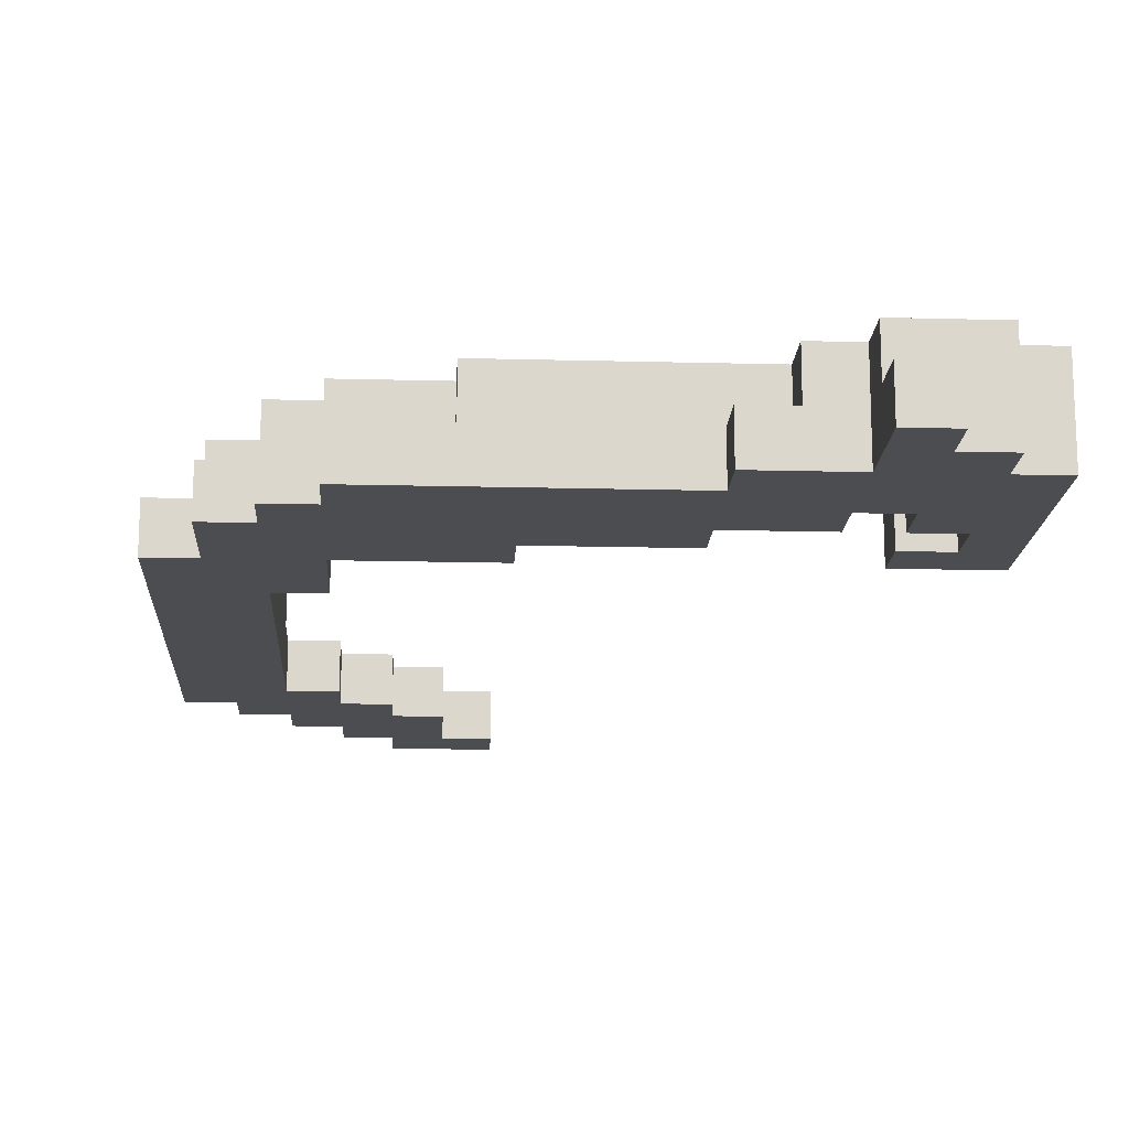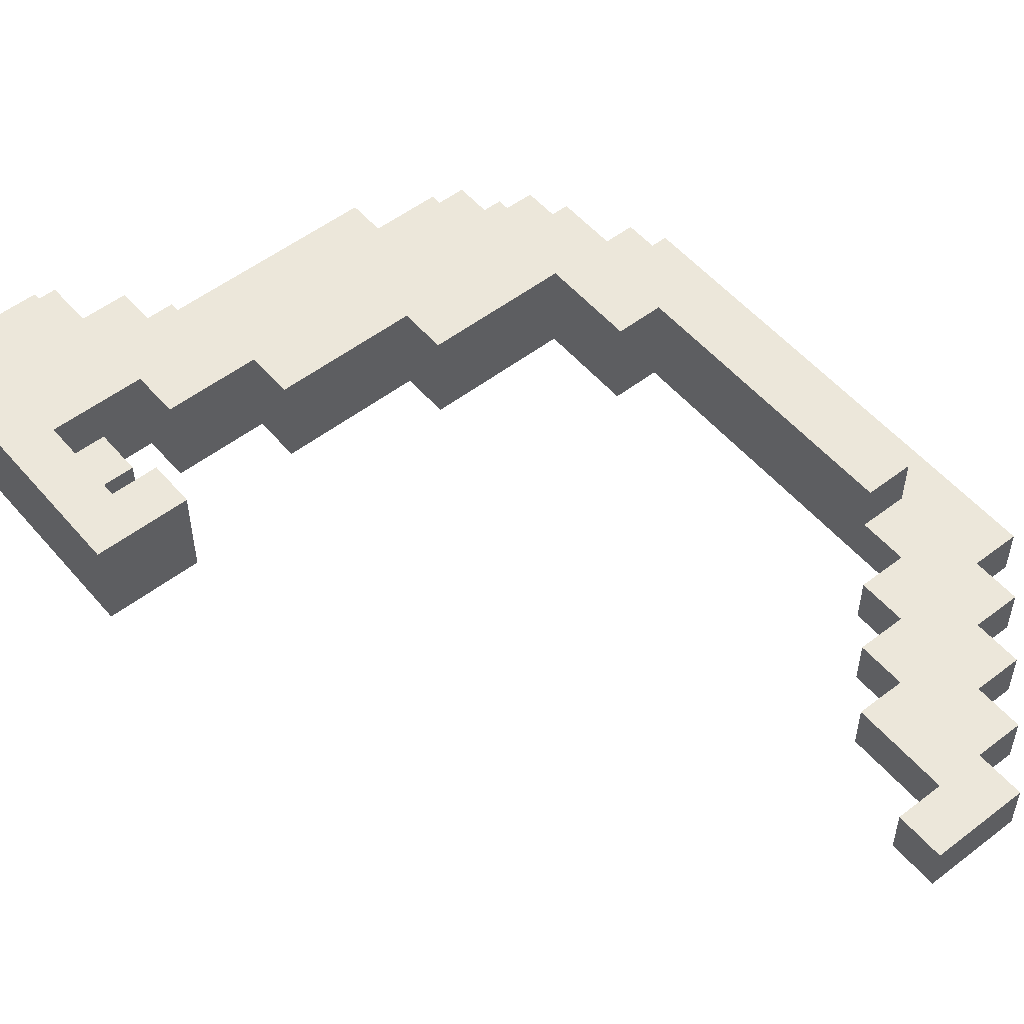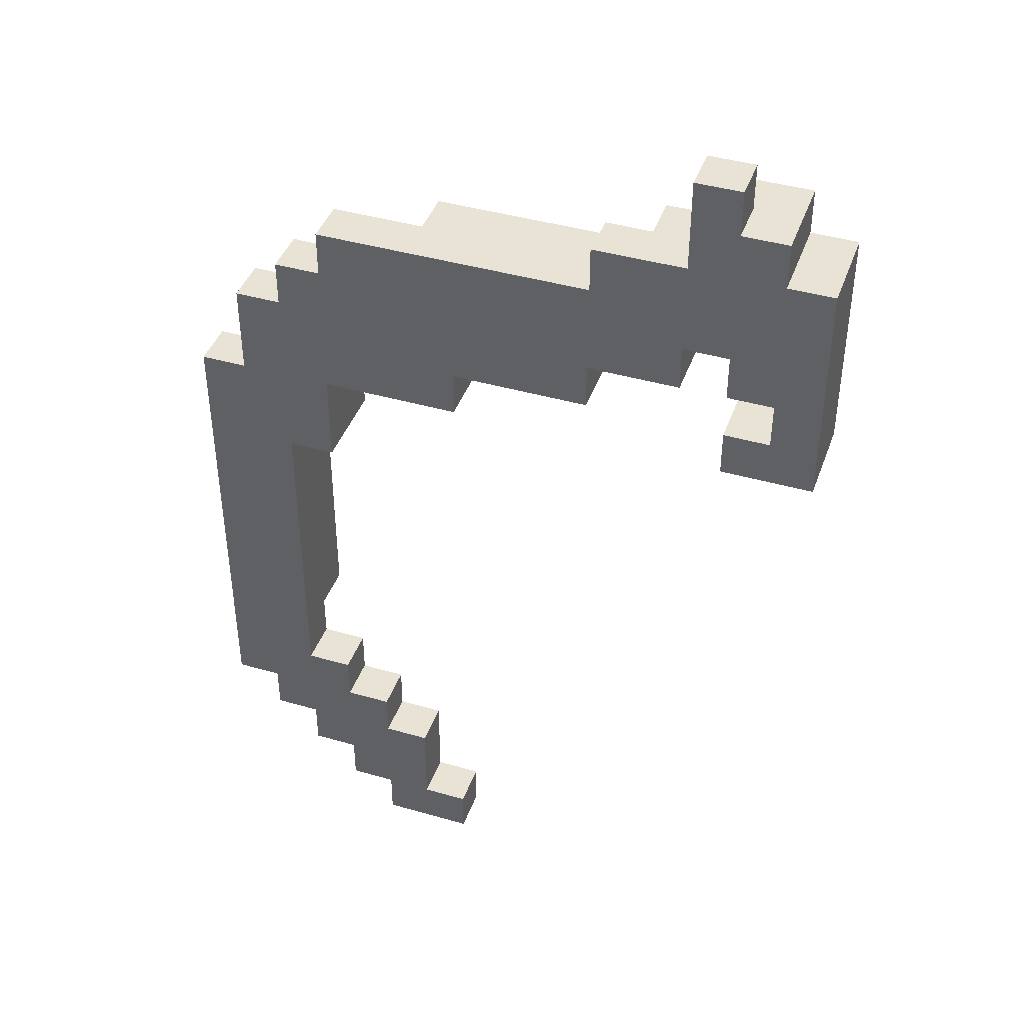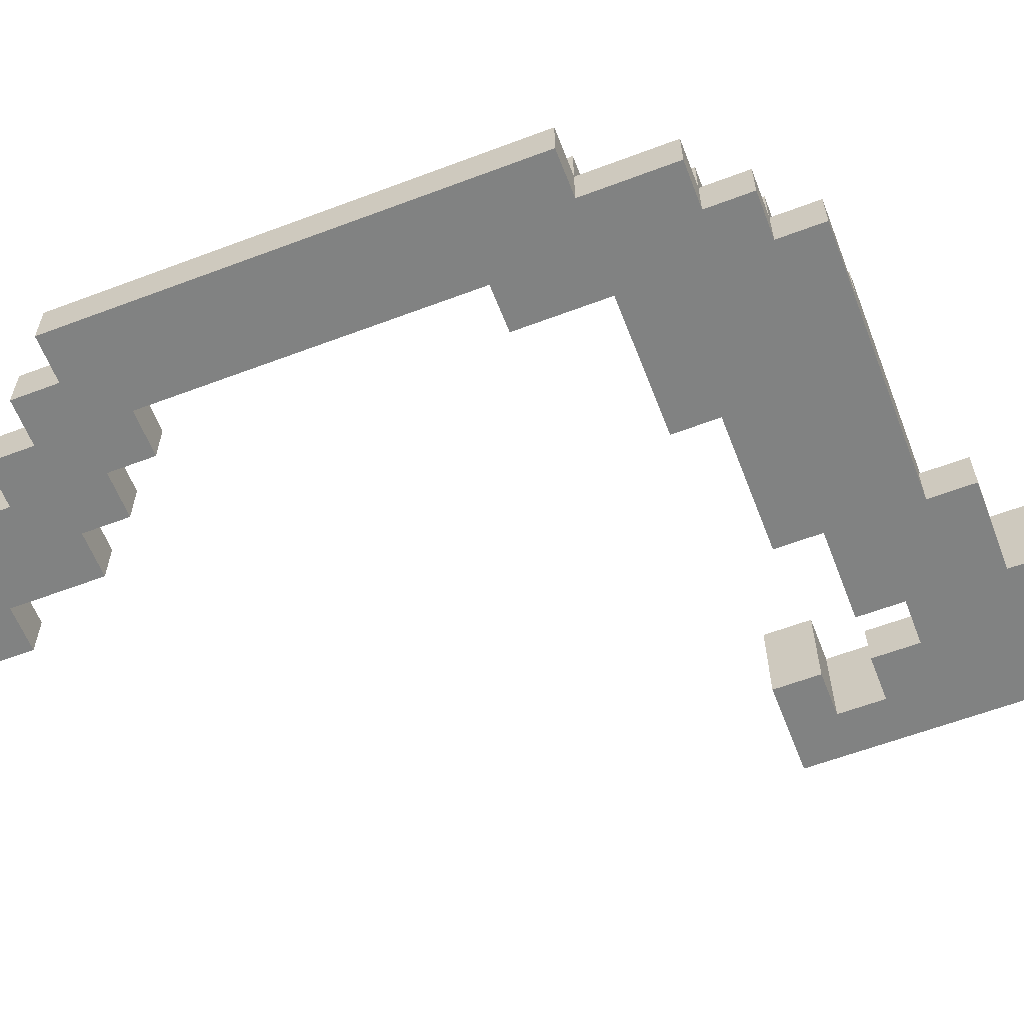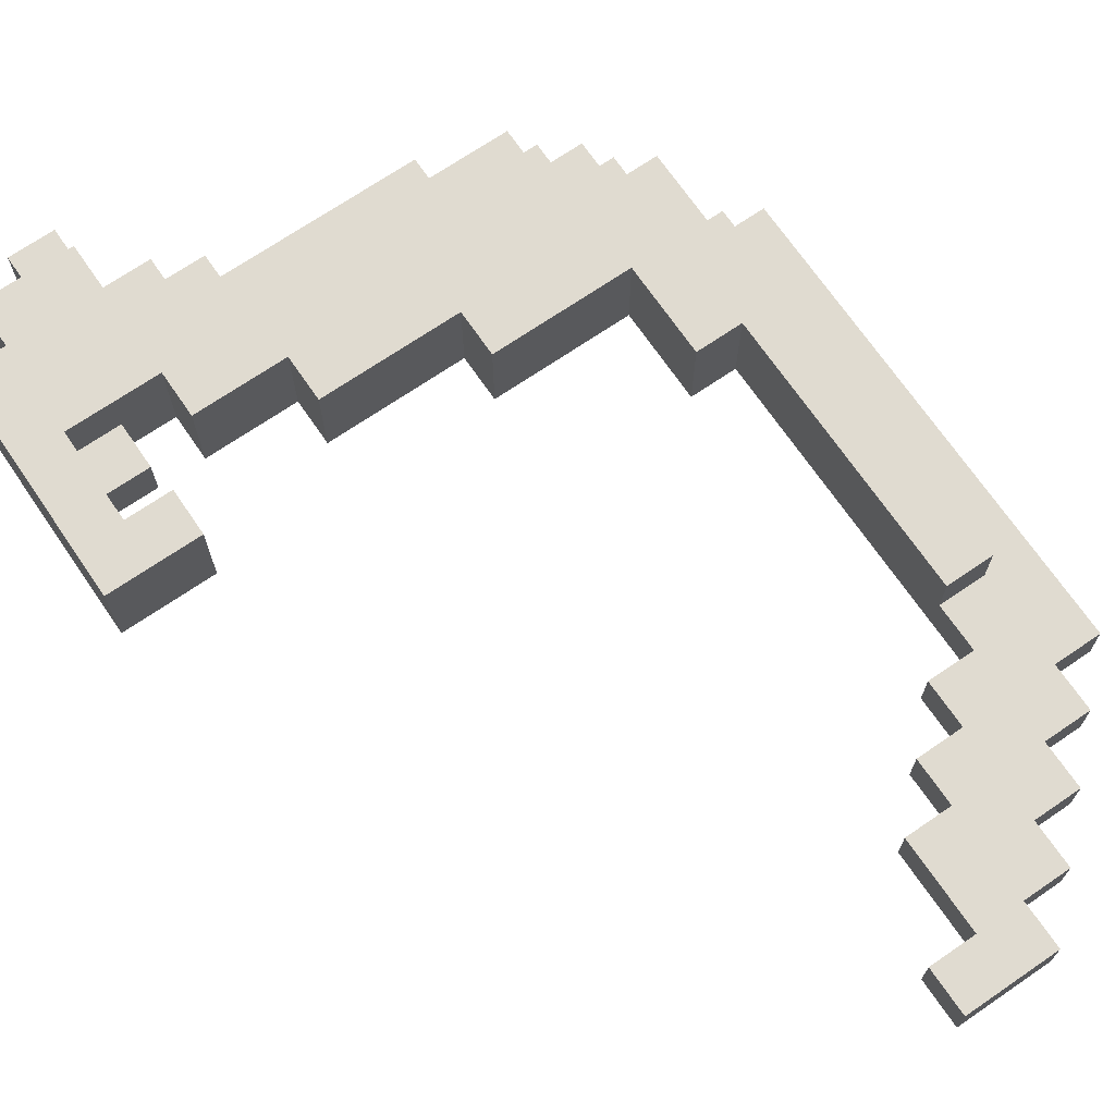
<metadata>
{"format":"obj","ext":"obj","renderer":"f3d","projection":"perspective","resolution":1024,"background":"white","views":[{"elev":-16.1,"azim":176.9,"up":"+Z"},{"elev":53.0,"azim":-39.4,"up":"+Z"},{"elev":42.2,"azim":-160.9,"up":"+Y"},{"elev":-60.6,"azim":111.1,"up":"+Z"},{"elev":70.0,"azim":-34.4,"up":"+Z"}]}
</metadata>
<code>
o
v -0.4 0.3 0
v -0.4 0.3 -0.2
v -0.4 0.8 0
v -0.4 0.8 -0.2
v -0.3 0.8 0
v -0.3 0.8 -0.2
v -0.3 0.9 0
v -0.3 0.9 -0.2
v -0.2 0.9 -0.1
v -0.2 0.9 -0.2
v -0.2 1 -0.1
v -0.2 1 -0.2
v -0.1 0.5 0
v -0.1 0.5 -0.2
v -0.1 0.6 0
v -0.1 0.6 -0.2
v 0.1 0.4 0
v 0.1 0.4 -0.2
v 0.1 0.5 0
v 0.1 0.5 -0.2
v 0.4 -1.1 -0.1
v 0.4 -1.1 -0.2
v 0.4 -1 -0.1
v 0.4 -1 -0.2
v 0.4 0.3 0
v 0.4 0.3 -0.2
v 0.4 0.4 0
v 0.4 0.4 -0.2
v 0.5 -1 -0.1
v 0.5 -1 -0.2
v 0.5 -0.8 -0.1
v 0.5 -0.8 -0.2
v 0.6 -0.8 -0.1
v 0.6 -0.8 -0.2
v 0.6 -0.7 -0.1
v 0.6 -0.7 -0.2
v 0.7 -0.7 -0.1
v 0.7 -0.7 -0.2
v 0.7 -0.6 -0.1
v 0.7 -0.6 -0.2
v 0.7 0.1 0
v 0.7 0.1 -0.2
v 0.7 0.3 0
v 0.7 0.3 -0.2
v 0.8 -0.6 -0.1
v 0.8 -0.6 -0.2
v 0.8 -0.5 0
v 0.8 -0.5 -0.1
v 0.8 -0.5 -0.2
v 0.8 -0.4 0
v 0.8 -0.4 -0.1
v 0.8 0.1 0
v 0.8 0.1 -0.2
v -0.3 0.4 0
v -0.3 0.4 -0.2
v -0.3 0.5 -0.1
v -0.3 0.5 -0.2
v -0.3 0.6 0
v -0.3 0.6 -0.1
v -0.2 0.3 0
v -0.2 0.3 -0.2
v -0.2 0.4 0
v -0.2 0.4 -0.2
v -0.2 0.5 -0.1
v -0.2 0.5 -0.2
v -0.2 0.6 -0.1
v -0.2 0.6 -0.2
v -0.1 0.8 0
v -0.1 0.8 -0.2
v -0.1 0.9 0
v -0.1 0.9 -0.1
v -0.1 0.9 -0.2
v -0.1 1 -0.1
v -0.1 1 -0.2
v 0 0.7 0
v 0 0.7 -0.1
v 0 0.8 0
v 0 0.8 -0.1
v 0.1 0.7 -0.1
v 0.1 0.7 -0.2
v 0.1 0.8 -0.1
v 0.1 0.8 -0.2
v 0.5 0.6 0
v 0.5 0.6 -0.1
v 0.5 0.7 0
v 0.5 0.7 -0.1
v 0.6 -1.1 -0.1
v 0.6 -1.1 -0.2
v 0.6 -1 -0.1
v 0.6 -1 -0.2
v 0.7 -1 -0.1
v 0.7 -1 -0.2
v 0.7 -0.9 -0.1
v 0.7 -0.9 -0.2
v 0.7 0.5 0
v 0.7 0.5 -0.1
v 0.7 0.6 0
v 0.7 0.6 -0.1
v 0.7 0.6 -0.2
v 0.7 0.7 -0.1
v 0.7 0.7 -0.2
v 0.8 -0.9 -0.1
v 0.8 -0.9 -0.2
v 0.8 -0.8 -0.1
v 0.8 -0.8 -0.2
v 0.8 0.3 0
v 0.8 0.3 -0.1
v 0.8 0.5 0
v 0.8 0.5 -0.1
v 0.8 0.5 -0.2
v 0.8 0.6 -0.1
v 0.8 0.6 -0.2
v 0.9 -0.8 -0.1
v 0.9 -0.8 -0.2
v 0.9 -0.7 -0.1
v 0.9 -0.7 -0.2
v 0.9 -0.5 0
v 0.9 -0.5 -0.1
v 0.9 -0.4 0
v 0.9 -0.4 -0.1
v 0.9 -0.3 -0.1
v 0.9 0.1 0
v 0.9 0.1 -0.1
v 0.9 0.3 0
v 0.9 0.3 -0.1
v 0.9 0.3 -0.2
v 0.9 0.5 -0.1
v 0.9 0.5 -0.2
v 1 -0.7 -0.1
v 1 -0.7 -0.2
v 1 -0.3 -0.1
v 1 -0.3 -0.2
v 1 0.3 -0.1
v 1 0.3 -0.2
v -0.4 0.3 0
v -0.4 0.8 0
v -0.3 0.4 0
v -0.3 0.6 0
v -0.3 0.8 0
v -0.3 0.9 0
v -0.2 0.3 0
v -0.2 0.4 0
v -0.1 0.5 0
v -0.1 0.6 0
v -0.1 0.8 0
v -0.1 0.9 0
v 0 0.7 0
v 0 0.8 0
v 0.1 0.4 0
v 0.1 0.5 0
v 0.4 0.3 0
v 0.4 0.4 0
v 0.5 0.6 0
v 0.5 0.7 0
v 0.7 0.1 0
v 0.7 0.3 0
v 0.7 0.5 0
v 0.7 0.6 0
v 0.8 -0.5 0
v 0.8 -0.4 0
v 0.8 0.1 0
v 0.8 0.3 0
v 0.8 0.5 0
v 0.9 -0.5 0
v 0.9 -0.4 0
v 0.9 0.1 0
v 0.9 0.3 0
v -0.3 0.5 -0.1
v -0.3 0.6 -0.1
v -0.2 0.5 -0.1
v -0.2 0.6 -0.1
v -0.2 0.9 -0.1
v -0.2 1 -0.1
v -0.1 0.9 -0.1
v -0.1 1 -0.1
v 0 0.7 -0.1
v 0 0.8 -0.1
v 0.1 0.7 -0.1
v 0.1 0.8 -0.1
v 0.4 -1.1 -0.1
v 0.4 -1 -0.1
v 0.5 -1 -0.1
v 0.5 -0.8 -0.1
v 0.5 0.6 -0.1
v 0.5 0.7 -0.1
v 0.6 -1.1 -0.1
v 0.6 -1 -0.1
v 0.6 -0.8 -0.1
v 0.6 -0.7 -0.1
v 0.7 -1 -0.1
v 0.7 -0.9 -0.1
v 0.7 -0.8 -0.1
v 0.7 -0.7 -0.1
v 0.7 -0.6 -0.1
v 0.7 0.5 -0.1
v 0.7 0.6 -0.1
v 0.7 0.7 -0.1
v 0.8 -0.9 -0.1
v 0.8 -0.8 -0.1
v 0.8 -0.6 -0.1
v 0.8 -0.5 -0.1
v 0.8 0.3 -0.1
v 0.8 0.5 -0.1
v 0.8 0.6 -0.1
v 0.9 -0.8 -0.1
v 0.9 -0.7 -0.1
v 0.9 -0.5 -0.1
v 0.9 -0.4 -0.1
v 0.9 -0.3 -0.1
v 0.9 0.1 -0.1
v 0.9 0.3 -0.1
v 0.9 0.5 -0.1
v 1 -0.7 -0.1
v 1 -0.3 -0.1
v 1 0.3 -0.1
v -0.4 0.3 -0.2
v -0.4 0.8 -0.2
v -0.3 0.4 -0.2
v -0.3 0.5 -0.2
v -0.3 0.6 -0.2
v -0.3 0.8 -0.2
v -0.3 0.9 -0.2
v -0.2 0.3 -0.2
v -0.2 0.4 -0.2
v -0.2 0.5 -0.2
v -0.2 0.6 -0.2
v -0.2 0.9 -0.2
v -0.2 1 -0.2
v -0.1 0.5 -0.2
v -0.1 0.6 -0.2
v -0.1 0.8 -0.2
v -0.1 0.9 -0.2
v -0.1 1 -0.2
v 0 0.7 -0.2
v 0 0.8 -0.2
v 0.1 0.4 -0.2
v 0.1 0.5 -0.2
v 0.1 0.7 -0.2
v 0.1 0.8 -0.2
v 0.4 -1.1 -0.2
v 0.4 -1 -0.2
v 0.4 0.3 -0.2
v 0.4 0.4 -0.2
v 0.5 -1 -0.2
v 0.5 -0.8 -0.2
v 0.5 0.6 -0.2
v 0.5 0.7 -0.2
v 0.6 -1.1 -0.2
v 0.6 -1 -0.2
v 0.6 -0.8 -0.2
v 0.6 -0.7 -0.2
v 0.7 -1 -0.2
v 0.7 -0.9 -0.2
v 0.7 -0.8 -0.2
v 0.7 -0.7 -0.2
v 0.7 -0.6 -0.2
v 0.7 0.1 -0.2
v 0.7 0.3 -0.2
v 0.7 0.5 -0.2
v 0.7 0.6 -0.2
v 0.7 0.7 -0.2
v 0.8 -0.9 -0.2
v 0.8 -0.8 -0.2
v 0.8 -0.6 -0.2
v 0.8 -0.5 -0.2
v 0.8 0.1 -0.2
v 0.8 0.3 -0.2
v 0.8 0.5 -0.2
v 0.8 0.6 -0.2
v 0.9 -0.8 -0.2
v 0.9 -0.7 -0.2
v 0.9 -0.5 -0.2
v 0.9 -0.3 -0.2
v 0.9 0.1 -0.2
v 0.9 0.3 -0.2
v 0.9 0.5 -0.2
v 1 -0.7 -0.2
v 1 -0.3 -0.2
v 1 0.3 -0.2
v 0.4 -1.1 -0.1
v 0.6 -1.1 -0.1
v 0.4 -1.1 -0.2
v 0.6 -1.1 -0.2
v 0.6 -1 -0.1
v 0.7 -1 -0.1
v 0.6 -1 -0.2
v 0.7 -1 -0.2
v 0.7 -0.9 -0.1
v 0.8 -0.9 -0.1
v 0.7 -0.9 -0.2
v 0.8 -0.9 -0.2
v 0.8 -0.8 -0.1
v 0.9 -0.8 -0.1
v 0.8 -0.8 -0.2
v 0.9 -0.8 -0.2
v 0.9 -0.7 -0.1
v 1 -0.7 -0.1
v 0.9 -0.7 -0.2
v 1 -0.7 -0.2
v 0.8 -0.5 0
v 0.9 -0.5 0
v 0.8 -0.5 -0.1
v 0.9 -0.5 -0.1
v 0.7 0.1 0
v 0.8 0.1 0
v 0.7 0.1 -0.2
v 0.8 0.1 -0.2
v -0.4 0.3 0
v -0.2 0.3 0
v 0.4 0.3 0
v 0.7 0.3 0
v -0.4 0.3 -0.2
v -0.2 0.3 -0.2
v 0.4 0.3 -0.2
v 0.7 0.3 -0.2
v 0.1 0.4 0
v 0.4 0.4 0
v 0.1 0.4 -0.2
v 0.4 0.4 -0.2
v -0.1 0.5 0
v 0.1 0.5 0
v -0.3 0.5 -0.1
v -0.2 0.5 -0.1
v -0.3 0.5 -0.2
v -0.2 0.5 -0.2
v -0.1 0.5 -0.2
v 0.1 0.5 -0.2
v -0.3 0.6 0
v -0.1 0.6 0
v -0.3 0.6 -0.1
v -0.2 0.6 -0.1
v -0.2 0.6 -0.2
v -0.1 0.6 -0.2
v 0.4 -1 -0.1
v 0.5 -1 -0.1
v 0.4 -1 -0.2
v 0.5 -1 -0.2
v 0.5 -0.8 -0.1
v 0.6 -0.8 -0.1
v 0.5 -0.8 -0.2
v 0.6 -0.8 -0.2
v 0.6 -0.7 -0.1
v 0.7 -0.7 -0.1
v 0.6 -0.7 -0.2
v 0.7 -0.7 -0.2
v 0.7 -0.6 -0.1
v 0.8 -0.6 -0.1
v 0.7 -0.6 -0.2
v 0.8 -0.6 -0.2
v 0.8 0.3 0
v 0.9 0.3 0
v 0.8 0.3 -0.1
v 0.9 0.3 -0.1
v 1 0.3 -0.1
v 0.9 0.3 -0.2
v 1 0.3 -0.2
v -0.3 0.4 0
v -0.2 0.4 0
v -0.3 0.4 -0.2
v -0.2 0.4 -0.2
v 0.7 0.5 0
v 0.8 0.5 0
v 0.7 0.5 -0.1
v 0.8 0.5 -0.1
v 0.9 0.5 -0.1
v 0.8 0.5 -0.2
v 0.9 0.5 -0.2
v 0.5 0.6 0
v 0.7 0.6 0
v 0.5 0.6 -0.1
v 0.7 0.6 -0.1
v 0.8 0.6 -0.1
v 0.7 0.6 -0.2
v 0.8 0.6 -0.2
v 0 0.7 0
v 0.5 0.7 0
v 0 0.7 -0.1
v 0.1 0.7 -0.1
v 0.5 0.7 -0.1
v 0.7 0.7 -0.1
v 0.1 0.7 -0.2
v 0.5 0.7 -0.2
v 0.7 0.7 -0.2
v -0.4 0.8 0
v -0.3 0.8 0
v -0.1 0.8 0
v 0 0.8 0
v 0 0.8 -0.1
v 0.1 0.8 -0.1
v -0.4 0.8 -0.2
v -0.3 0.8 -0.2
v -0.1 0.8 -0.2
v 0 0.8 -0.2
v 0.1 0.8 -0.2
v -0.3 0.9 0
v -0.1 0.9 0
v -0.2 0.9 -0.1
v -0.1 0.9 -0.1
v -0.3 0.9 -0.2
v -0.2 0.9 -0.2
v -0.2 1 -0.1
v -0.1 1 -0.1
v -0.2 1 -0.2
v -0.1 1 -0.2
f 3 2 1
f 4 2 3
f 7 6 5
f 8 6 7
f 11 10 9
f 12 10 11
f 15 14 13
f 16 14 15
f 19 18 17
f 20 18 19
f 23 22 21
f 24 22 23
f 27 26 25
f 28 26 27
f 31 30 29
f 32 30 31
f 35 34 33
f 36 34 35
f 39 38 37
f 40 38 39
f 43 42 41
f 44 42 43
f 48 46 45
f 49 46 48
f 50 48 47
f 51 49 48
f 51 48 50
f 52 51 50
f 53 49 51
f 53 51 52
f 54 55 56
f 56 55 57
f 54 56 58
f 58 56 59
f 60 61 62
f 62 61 63
f 64 65 66
f 66 65 67
f 68 69 70
f 70 69 71
f 71 69 72
f 71 72 73
f 73 72 74
f 75 76 77
f 77 76 78
f 79 80 81
f 81 80 82
f 83 84 85
f 85 84 86
f 87 88 89
f 89 88 90
f 91 92 93
f 93 92 94
f 95 96 97
f 97 96 98
f 98 99 100
f 100 99 101
f 102 103 104
f 104 103 105
f 106 107 108
f 108 107 109
f 109 110 111
f 111 110 112
f 113 114 115
f 115 114 116
f 117 118 119
f 119 118 120
f 119 120 121
f 119 121 122
f 122 121 123
f 122 123 124
f 124 123 125
f 125 126 127
f 127 126 128
f 129 130 131
f 131 130 132
f 131 132 133
f 133 132 134
f 137 136 135
f 138 136 137
f 139 136 138
f 141 137 135
f 142 137 141
f 144 140 139
f 144 139 138
f 145 140 144
f 146 140 145
f 147 144 143
f 147 145 144
f 148 145 147
f 150 147 143
f 152 150 149
f 153 147 150
f 153 152 151
f 153 150 152
f 154 147 153
f 156 153 151
f 157 153 156
f 158 153 157
f 161 156 155
f 161 157 156
f 162 157 161
f 163 157 162
f 164 160 159
f 165 161 160
f 165 160 164
f 166 162 161
f 166 161 165
f 167 162 166
f 170 169 168
f 171 169 170
f 174 173 172
f 175 173 174
f 178 177 176
f 179 177 178
f 182 181 180
f 186 182 180
f 186 183 182
f 187 183 186
f 188 183 187
f 190 189 188
f 190 188 187
f 191 189 190
f 192 189 191
f 193 189 192
f 196 185 184
f 197 185 196
f 198 192 191
f 199 194 193
f 199 192 198
f 199 193 192
f 200 194 199
f 203 196 195
f 204 196 203
f 205 201 200
f 205 200 199
f 206 201 205
f 207 201 206
f 211 203 202
f 212 203 211
f 213 207 206
f 213 208 207
f 213 209 208
f 214 210 209
f 214 209 213
f 214 211 210
f 215 211 214
f 216 217 218
f 218 217 219
f 219 217 220
f 220 217 221
f 216 218 223
f 223 218 224
f 219 220 225
f 221 222 226
f 225 220 226
f 220 221 226
f 226 222 227
f 226 227 230
f 230 227 231
f 227 228 232
f 231 227 232
f 232 228 233
f 230 231 234
f 229 230 234
f 234 231 235
f 229 234 237
f 234 235 238
f 237 234 238
f 238 235 239
f 236 237 243
f 237 238 243
f 240 241 244
f 242 243 246
f 243 238 246
f 246 238 247
f 244 245 248
f 240 244 248
f 248 245 249
f 249 245 250
f 250 251 252
f 249 250 252
f 252 251 253
f 253 251 254
f 254 251 255
f 242 246 258
f 258 246 259
f 246 247 260
f 259 246 260
f 260 247 261
f 253 254 262
f 255 256 263
f 262 254 263
f 254 255 263
f 263 256 264
f 258 259 266
f 257 258 266
f 266 259 267
f 259 260 268
f 267 259 268
f 268 260 269
f 264 265 270
f 263 264 270
f 270 265 271
f 265 266 272
f 271 265 272
f 272 266 273
f 266 267 274
f 273 266 274
f 267 268 275
f 274 267 275
f 275 268 276
f 272 273 277
f 271 272 277
f 273 274 278
f 277 273 278
f 274 275 278
f 278 275 279
f 282 281 280
f 283 281 282
f 286 285 284
f 287 285 286
f 290 289 288
f 291 289 290
f 294 293 292
f 295 293 294
f 298 297 296
f 299 297 298
f 302 301 300
f 303 301 302
f 306 305 304
f 307 305 306
f 312 309 308
f 313 309 312
f 314 311 310
f 315 311 314
f 318 317 316
f 319 317 318
f 324 323 322
f 325 323 324
f 326 321 320
f 327 321 326
f 330 329 328
f 331 329 330
f 332 329 331
f 333 329 332
f 334 335 336
f 336 335 337
f 338 339 340
f 340 339 341
f 342 343 344
f 344 343 345
f 346 347 348
f 348 347 349
f 350 351 352
f 352 351 353
f 353 354 355
f 355 354 356
f 357 358 359
f 359 358 360
f 361 362 363
f 363 362 364
f 364 365 366
f 366 365 367
f 368 369 370
f 370 369 371
f 371 372 373
f 373 372 374
f 375 376 377
f 377 376 378
f 378 376 379
f 378 379 381
f 379 380 382
f 381 379 382
f 382 380 383
f 386 387 388
f 384 385 390
f 390 385 391
f 386 388 392
f 388 389 393
f 392 388 393
f 393 389 394
f 395 396 397
f 397 396 398
f 395 397 399
f 399 397 400
f 401 402 403
f 403 402 404

</code>
